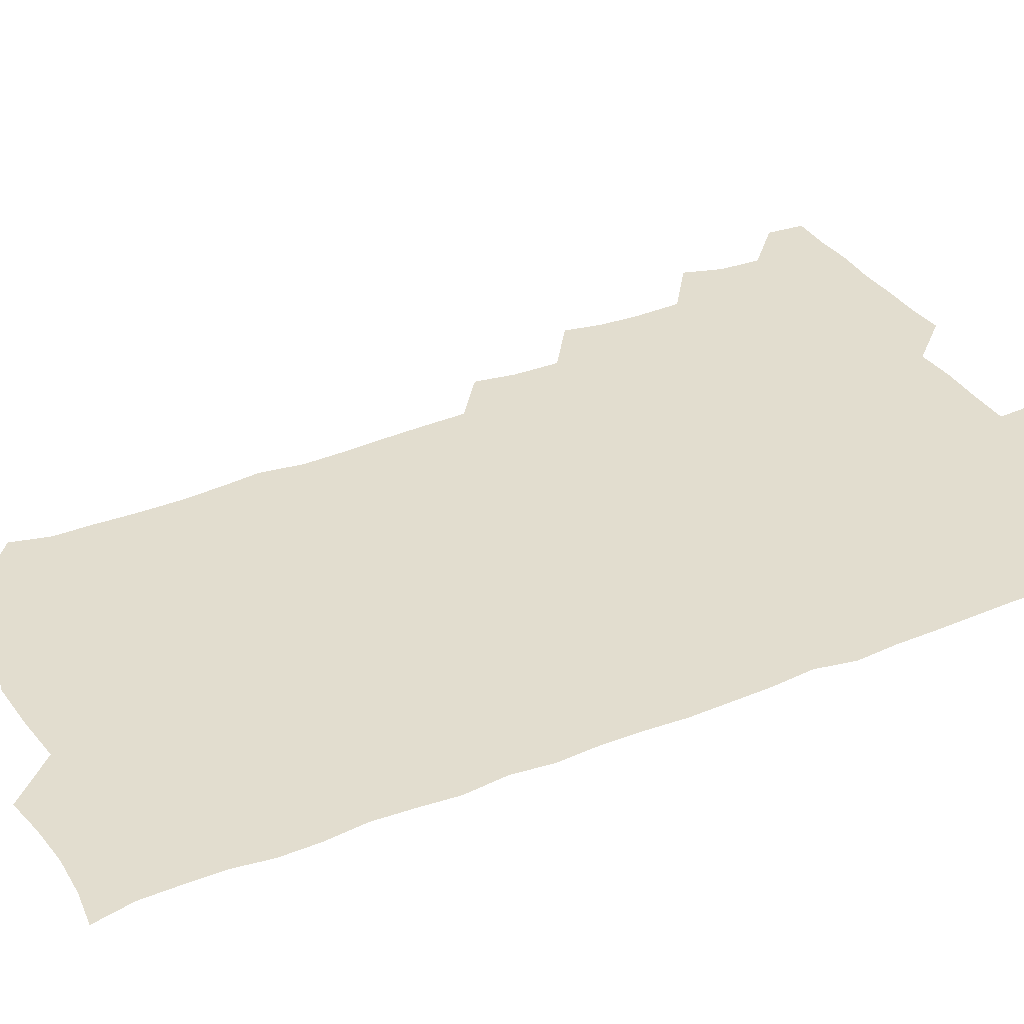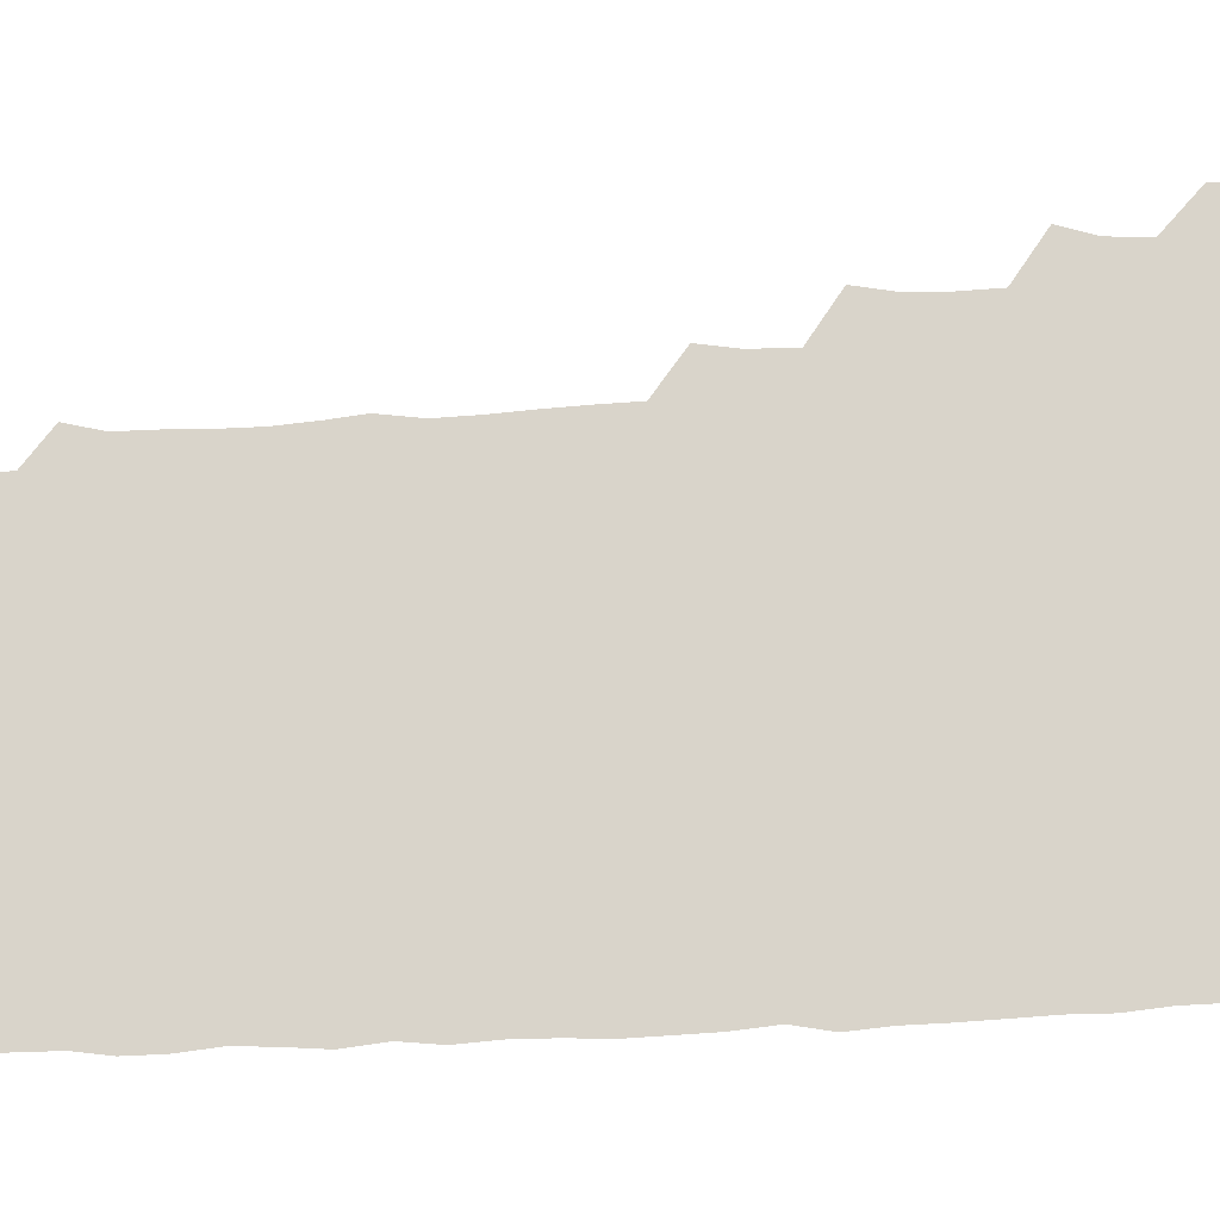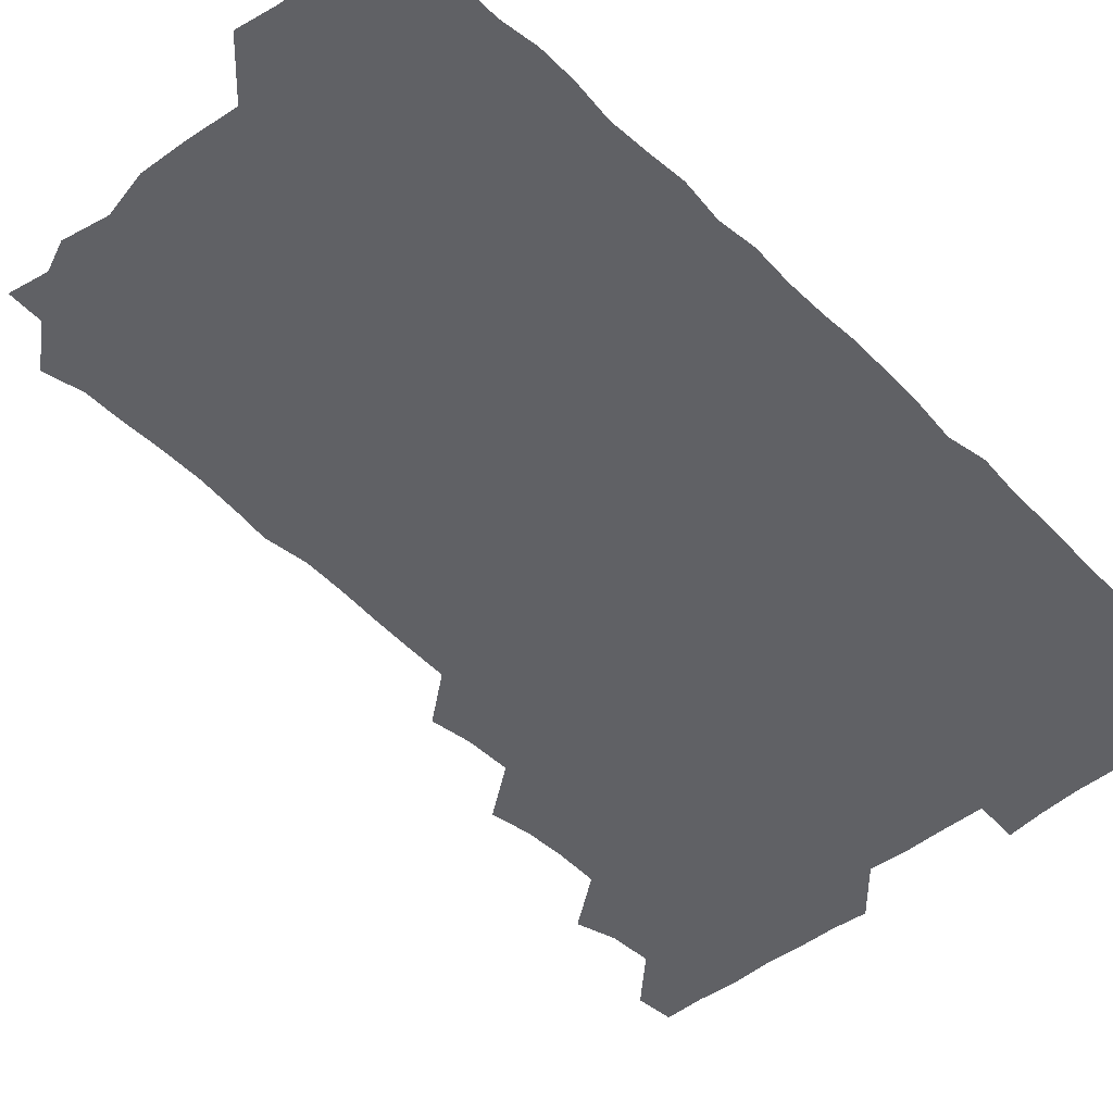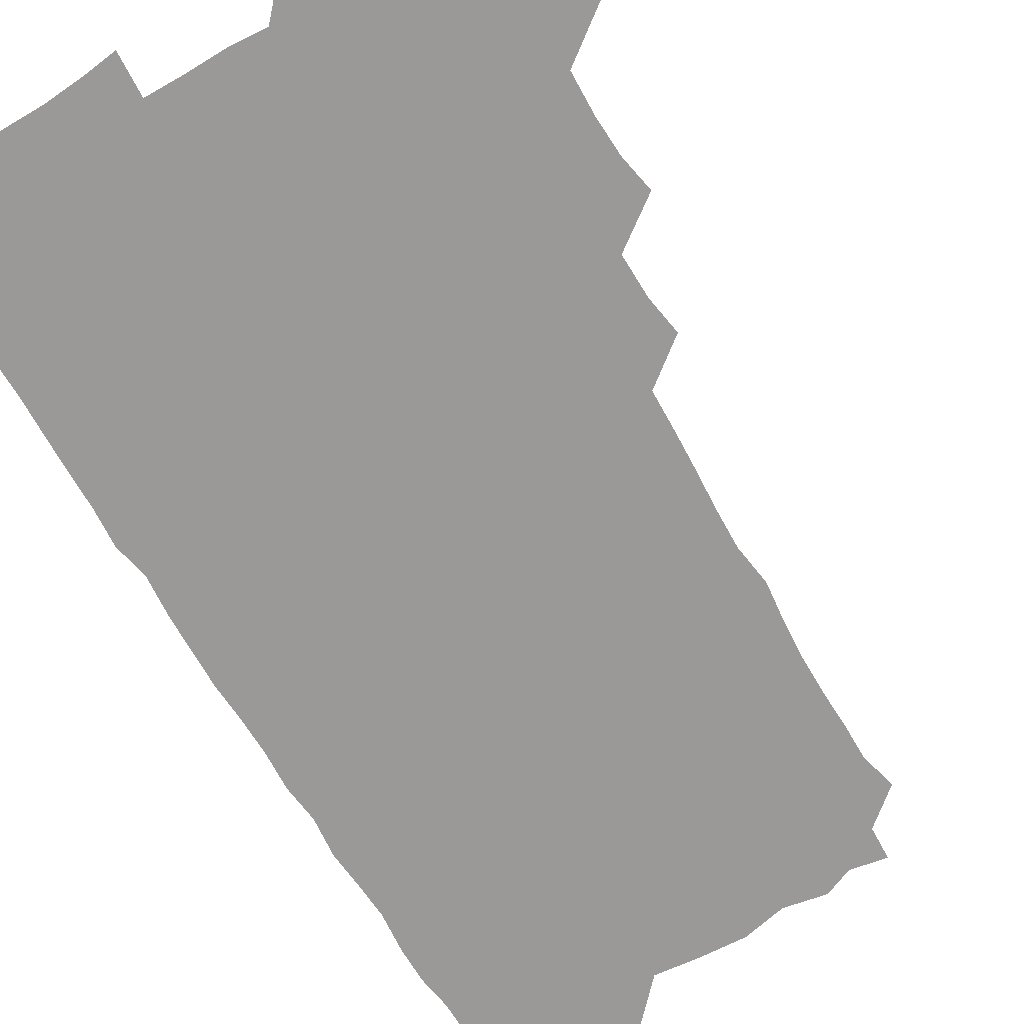
<metadata>
{"format":"obj","ext":"obj","renderer":"f3d","projection":"perspective","resolution":1024,"background":"white","views":[{"elev":35.0,"azim":61.9,"up":"+Z"},{"elev":74.8,"azim":87.4,"up":"+Z"},{"elev":-47.7,"azim":42.0,"up":"+Z"},{"elev":-68.9,"azim":-149.6,"up":"+Z"}]}
</metadata>
<code>
v 464.6 556.2 0
v 465.9 570.5 0
v 475.8 509.7 0
v 480.4 524.2 0
v 481.2 540.1 0
v 482 555.3 0
v 481.2 570.3 0
v 492 448.3 0
v 494.8 463.1 0
v 495.5 478.6 0
v 495 495.3 0
v 497.9 511.7 0
v 497.3 525.9 0
v 497 540.5 0
v 496.8 555.2 0
v 495.7 571.4 0
v 507.9 402.1 0
v 510.4 417.4 0
v 510.8 434.6 0
v 511.7 450.9 0
v 511.7 465.9 0
v 509.3 479.8 0
v 512 496.4 0
v 512.7 511.6 0
v 512.2 525.8 0
v 511.8 540.6 0
v 511.4 555.7 0
v 511.2 570.7 0
v 523.7 219.2 0
v 527.3 233.5 0
v 527.3 247.3 0
v 527.8 262.5 0
v 527.8 279.4 0
v 526.6 295.7 0
v 525.2 309.1 0
v 527.5 325.4 0
v 527.1 341 0
v 526.2 356.6 0
v 525.5 372.2 0
v 525.1 388.8 0
v 525.6 404.9 0
v 526.1 420.5 0
v 525.9 435.4 0
v 527 451.4 0
v 527.6 466.9 0
v 526.9 481.7 0
v 526.1 496.4 0
v 526.2 511.1 0
v 526.4 525.8 0
v 526.8 540.4 0
v 526.2 556 0
v 526.1 571.5 0
v 538.4 194.3 0
v 537.9 207.3 0
v 539.4 222 0
v 543.7 239.7 0
v 543.4 254.9 0
v 543.5 270.4 0
v 542.4 284.6 0
v 542.9 300.1 0
v 541.5 314.3 0
v 543.4 331.1 0
v 541.9 345 0
v 542 360.5 0
v 542.1 376 0
v 541.2 390.7 0
v 541.3 406.1 0
v 542.6 422.3 0
v 542.2 436.9 0
v 541.5 451.3 0
v 541.6 466.4 0
v 541.9 481.6 0
v 542 496.4 0
v 542 511.1 0
v 542.2 525.6 0
v 541.5 540.7 0
v 540.9 556.3 0
v 540.7 571.6 0
v 552.7 196.8 0
v 556.5 211.3 0
v 557.8 227.8 0
v 557.7 242.1 0
v 558.7 258.2 0
v 558.4 272.8 0
v 557.8 287.1 0
v 557.4 301.8 0
v 556.8 316.2 0
v 558 332.8 0
v 557.4 347.1 0
v 557.4 362.2 0
v 556.4 376.3 0
v 556.2 391.2 0
v 556 406 0
v 557.1 422.1 0
v 556.9 436.8 0
v 556.4 451.3 0
v 556.9 466.7 0
v 556.9 481.6 0
v 557 496.3 0
v 557.3 511 0
v 557.5 525.1 0
v 556.7 540 0
v 555.4 556.1 0
v 554.3 572.8 0
v 563.8 192.1 0
v 571.7 214.2 0
v 572.9 229 0
v 572.4 243 0
v 572.6 258.1 0
v 572.2 272.3 0
v 572.1 287.4 0
v 571.6 301.6 0
v 572 317.5 0
v 572 332.6 0
v 572.2 347.7 0
v 572.1 362.6 0
v 571.9 377.2 0
v 572.1 392.5 0
v 572 407.3 0
v 571.3 421.5 0
v 571.4 436.5 0
v 571.2 451.2 0
v 571.9 466.9 0
v 571.3 481.3 0
v 571.8 496.4 0
v 572 511 0
v 571.7 525.4 0
v 571.2 540.2 0
v 570.1 555.5 0
v 580.4 195.2 0
v 586.7 214.9 0
v 587.9 230.7 0
v 587 243.2 0
v 587.1 258 0
v 587 272.9 0
v 586.4 286.8 0
v 586.5 302 0
v 586.5 317.1 0
v 586.3 332 0
v 586.6 348.2 0
v 586.5 361.8 0
v 586.8 377.7 0
v 586.7 392.4 0
v 586.5 407.1 0
v 586.9 422.5 0
v 586 436.4 0
v 586.6 452 0
v 586.6 466.8 0
v 586.3 481.5 0
v 586.3 496.3 0
v 586.5 510.9 0
v 586.3 525.7 0
v 586 540.9 0
v 585.2 556.5 0
v 597.3 191.5 0
v 601 214.1 0
v 601.7 228.7 0
v 601.3 241.9 0
v 601.4 257.7 0
v 601.6 273 0
v 601.4 287.7 0
v 601.5 302.9 0
v 601.5 318.2 0
v 601.3 332.4 0
v 601.1 346 0
v 601.2 362.1 0
v 601.3 377.5 0
v 601.3 392.6 0
v 601.2 406.9 0
v 601.4 422.7 0
v 601 436.7 0
v 601.5 452.4 0
v 601.3 466.7 0
v 601 481.4 0
v 600.9 495.9 0
v 601.3 510.9 0
v 601.3 525.7 0
v 601.4 540.5 0
v 601 556.2 0
v 615.2 192.4 0
v 616 212.3 0
v 616.1 229.1 0
v 616.3 243 0
v 616.1 257.5 0
v 616.2 273.3 0
v 616.1 287.1 0
v 616.1 302.4 0
v 616.1 317.3 0
v 616 332.4 0
v 615.9 346.9 0
v 615.8 362.6 0
v 616.3 376.1 0
v 616 391.8 0
v 616 406.4 0
v 615.9 422.3 0
v 616 437.2 0
v 616 452.1 0
v 616 466.8 0
v 616.1 481.6 0
v 616.4 496.4 0
v 616.1 511.1 0
v 616.2 525.7 0
v 616.5 540.1 0
v 616.7 556.4 0
v 615.7 573.7 0
v 633.4 194.3 0
v 631.1 213.5 0
v 630.7 228.5 0
v 630.6 243.7 0
v 630.9 257.6 0
v 630.6 273.4 0
v 630.7 287.6 0
v 630.6 302.9 0
v 630.9 317.3 0
v 630.7 333 0
v 630.6 347.9 0
v 630.9 360.8 0
v 630.8 378 0
v 630.6 392.8 0
v 630.8 406.7 0
v 630.7 422.2 0
v 630.7 437.1 0
v 630.5 452.3 0
v 630.7 466.6 0
v 631.2 481 0
v 630.9 496.7 0
v 631 511.1 0
v 631.1 525.6 0
v 631.1 540.5 0
v 631.3 554.9 0
v 629.4 571.9 0
v 649.8 176.8 0
v 646.6 196.4 0
v 645.7 212.8 0
v 645.3 228.4 0
v 645.3 242.7 0
v 645.1 259.1 0
v 645 273.8 0
v 645.2 288.1 0
v 645.6 301.2 0
v 644.9 319.4 0
v 645.4 332.5 0
v 645 348.3 0
v 645.3 362.6 0
v 645.4 377.3 0
v 645 392.3 0
v 645.9 406 0
v 645.2 422.7 0
v 645.5 436.8 0
v 645.4 451.8 0
v 645.6 466.5 0
v 645.8 481.3 0
v 645.7 496.5 0
v 646 511.1 0
v 645.9 525.8 0
v 645.9 540.7 0
v 645.8 555.4 0
v 645 570.7 0
v 663.9 179.2 0
v 661.5 196 0
v 660.2 212.6 0
v 659.6 228.6 0
v 659.8 243 0
v 659.3 258.8 0
v 659.6 273.1 0
v 659.1 288.9 0
v 660 302.2 0
v 659.4 318.3 0
v 659.5 333.3 0
v 659.5 348 0
v 660.1 361.9 0
v 659.7 377.5 0
v 660.9 391.2 0
v 659.9 407.7 0
v 659.8 422.4 0
v 660.1 436.9 0
v 660.3 451.5 0
v 660.1 466.6 0
v 660.5 480.9 0
v 659.7 497.4 0
v 660.4 511.2 0
v 660.7 525.9 0
v 660.7 540.6 0
v 660.8 555.8 0
v 660.6 570.7 0
v 678.9 180.6 0
v 676.3 196.3 0
v 675.4 211.5 0
v 674.7 227 0
v 674.1 242.8 0
v 675 256.6 0
v 674.2 272.5 0
v 674.3 287.4 0
v 674.4 302.2 0
v 673.8 317.7 0
v 675.7 330.8 0
v 674.1 347.5 0
v 673.8 362.8 0
v 674.3 377.1 0
v 675 391.4 0
v 674.6 407 0
v 675.4 421.3 0
v 674.9 436.7 0
v 674.6 451.8 0
v 674.8 466.5 0
v 674.9 481.4 0
v 674.3 496.6 0
v 675.8 510.9 0
v 675.1 526.3 0
v 675.1 540.5 0
v 675.8 555.8 0
v 675.9 571.1 0
v 693.7 180.3 0
v 691.7 194.2 0
v 689.5 210.9 0
v 689 226.2 0
v 689.7 240.7 0
v 689 256.1 0
v 689.1 270.6 0
v 689.8 285.2 0
v 689.1 301.1 0
v 688 316.7 0
v 689.1 331.1 0
v 689.5 345.7 0
v 688.7 361.3 0
v 690.7 375.3 0
v 689 391.4 0
v 689.9 405.7 0
v 689.8 420.9 0
v 689 436.9 0
v 688.6 451.5 0
v 689.7 465.8 0
v 690 480.7 0
v 691 495.6 0
v 689.9 511.3 0
v 690.5 525.8 0
v 690.8 540.8 0
v 690.6 555.6 0
v 690.9 570.9 0
v 707.5 178.6 0
v 704.6 193.3 0
v 704.5 207.1 0
v 704.7 221.6 0
v 706.8 235.2 0
v 706.9 249.7 0
v 705.4 265.3 0
v 706.4 280 0
v 707.7 294.5 0
v 706.1 310.6 0
v 707.9 325.4 0
v 707.1 341 0
v 707.4 356.5 0
v 708.3 371.3 0
v 708 386.5 0
v 707.7 401.7 0
v 706.4 417.7 0
v 709.3 432.5 0
v 708.2 448 0
v 708 463.2 0
v 707.7 478.6 0
v 707.2 493.9 0
v 707.5 509 0
v 706.2 525 0
v 706 540.6 0
v 706.1 555.8 0
v 706.1 570.8 0
v 706 586 0
f 5 6 1
f 1 6 2
f 6 7 2
f 11 12 3
f 3 12 4
f 12 13 4
f 4 13 5
f 13 14 5
f 5 14 6
f 14 15 6
f 6 15 7
f 15 16 7
f 19 20 8
f 8 20 9
f 20 21 9
f 9 21 10
f 21 22 10
f 10 22 11
f 22 23 11
f 11 23 12
f 23 24 12
f 12 24 13
f 24 25 13
f 13 25 14
f 25 26 14
f 14 26 15
f 26 27 15
f 15 27 16
f 27 28 16
f 40 41 17
f 17 41 18
f 41 42 18
f 18 42 19
f 42 43 19
f 19 43 20
f 43 44 20
f 20 44 21
f 44 45 21
f 21 45 22
f 45 46 22
f 22 46 23
f 46 47 23
f 23 47 24
f 47 48 24
f 24 48 25
f 48 49 25
f 25 49 26
f 49 50 26
f 26 50 27
f 50 51 27
f 27 51 28
f 51 52 28
f 54 55 29
f 29 55 30
f 55 56 30
f 30 56 31
f 56 57 31
f 31 57 32
f 57 58 32
f 32 58 33
f 58 59 33
f 33 59 34
f 59 60 34
f 34 60 35
f 60 61 35
f 35 61 36
f 61 62 36
f 36 62 37
f 62 63 37
f 37 63 38
f 63 64 38
f 38 64 39
f 64 65 39
f 39 65 40
f 65 66 40
f 40 66 41
f 66 67 41
f 41 67 42
f 67 68 42
f 42 68 43
f 68 69 43
f 43 69 44
f 69 70 44
f 44 70 45
f 70 71 45
f 45 71 46
f 71 72 46
f 46 72 47
f 72 73 47
f 47 73 48
f 73 74 48
f 48 74 49
f 74 75 49
f 49 75 50
f 75 76 50
f 50 76 51
f 76 77 51
f 51 77 52
f 77 78 52
f 53 79 54
f 79 80 54
f 54 80 55
f 80 81 55
f 55 81 56
f 81 82 56
f 56 82 57
f 82 83 57
f 57 83 58
f 83 84 58
f 58 84 59
f 84 85 59
f 59 85 60
f 85 86 60
f 60 86 61
f 86 87 61
f 61 87 62
f 87 88 62
f 62 88 63
f 88 89 63
f 63 89 64
f 89 90 64
f 64 90 65
f 90 91 65
f 65 91 66
f 91 92 66
f 66 92 67
f 92 93 67
f 67 93 68
f 93 94 68
f 68 94 69
f 94 95 69
f 69 95 70
f 95 96 70
f 70 96 71
f 96 97 71
f 71 97 72
f 97 98 72
f 72 98 73
f 98 99 73
f 73 99 74
f 99 100 74
f 74 100 75
f 100 101 75
f 75 101 76
f 101 102 76
f 76 102 77
f 102 103 77
f 77 103 78
f 103 104 78
f 79 105 80
f 105 106 80
f 80 106 81
f 106 107 81
f 81 107 82
f 107 108 82
f 82 108 83
f 108 109 83
f 83 109 84
f 109 110 84
f 84 110 85
f 110 111 85
f 85 111 86
f 111 112 86
f 86 112 87
f 112 113 87
f 87 113 88
f 113 114 88
f 88 114 89
f 114 115 89
f 89 115 90
f 115 116 90
f 90 116 91
f 116 117 91
f 91 117 92
f 117 118 92
f 92 118 93
f 118 119 93
f 93 119 94
f 119 120 94
f 94 120 95
f 120 121 95
f 95 121 96
f 121 122 96
f 96 122 97
f 122 123 97
f 97 123 98
f 123 124 98
f 98 124 99
f 124 125 99
f 99 125 100
f 125 126 100
f 100 126 101
f 126 127 101
f 101 127 102
f 127 128 102
f 102 128 103
f 128 129 103
f 103 129 104
f 105 130 106
f 130 131 106
f 106 131 107
f 131 132 107
f 107 132 108
f 132 133 108
f 108 133 109
f 133 134 109
f 109 134 110
f 134 135 110
f 110 135 111
f 135 136 111
f 111 136 112
f 136 137 112
f 112 137 113
f 137 138 113
f 113 138 114
f 138 139 114
f 114 139 115
f 139 140 115
f 115 140 116
f 140 141 116
f 116 141 117
f 141 142 117
f 117 142 118
f 142 143 118
f 118 143 119
f 143 144 119
f 119 144 120
f 144 145 120
f 120 145 121
f 145 146 121
f 121 146 122
f 146 147 122
f 122 147 123
f 147 148 123
f 123 148 124
f 148 149 124
f 124 149 125
f 149 150 125
f 125 150 126
f 150 151 126
f 126 151 127
f 151 152 127
f 127 152 128
f 152 153 128
f 128 153 129
f 153 154 129
f 130 155 131
f 155 156 131
f 131 156 132
f 156 157 132
f 132 157 133
f 157 158 133
f 133 158 134
f 158 159 134
f 134 159 135
f 159 160 135
f 135 160 136
f 160 161 136
f 136 161 137
f 161 162 137
f 137 162 138
f 162 163 138
f 138 163 139
f 163 164 139
f 139 164 140
f 164 165 140
f 140 165 141
f 165 166 141
f 141 166 142
f 166 167 142
f 142 167 143
f 167 168 143
f 143 168 144
f 168 169 144
f 144 169 145
f 169 170 145
f 145 170 146
f 170 171 146
f 146 171 147
f 171 172 147
f 147 172 148
f 172 173 148
f 148 173 149
f 173 174 149
f 149 174 150
f 174 175 150
f 150 175 151
f 175 176 151
f 151 176 152
f 176 177 152
f 152 177 153
f 177 178 153
f 153 178 154
f 178 179 154
f 155 180 156
f 180 181 156
f 156 181 157
f 181 182 157
f 157 182 158
f 182 183 158
f 158 183 159
f 183 184 159
f 159 184 160
f 184 185 160
f 160 185 161
f 185 186 161
f 161 186 162
f 186 187 162
f 162 187 163
f 187 188 163
f 163 188 164
f 188 189 164
f 164 189 165
f 189 190 165
f 165 190 166
f 190 191 166
f 166 191 167
f 191 192 167
f 167 192 168
f 192 193 168
f 168 193 169
f 193 194 169
f 169 194 170
f 194 195 170
f 170 195 171
f 195 196 171
f 171 196 172
f 196 197 172
f 172 197 173
f 197 198 173
f 173 198 174
f 198 199 174
f 174 199 175
f 199 200 175
f 175 200 176
f 200 201 176
f 176 201 177
f 201 202 177
f 177 202 178
f 202 203 178
f 178 203 179
f 203 204 179
f 180 206 181
f 206 207 181
f 181 207 182
f 207 208 182
f 182 208 183
f 208 209 183
f 183 209 184
f 209 210 184
f 184 210 185
f 210 211 185
f 185 211 186
f 211 212 186
f 186 212 187
f 212 213 187
f 187 213 188
f 213 214 188
f 188 214 189
f 214 215 189
f 189 215 190
f 215 216 190
f 190 216 191
f 216 217 191
f 191 217 192
f 217 218 192
f 192 218 193
f 218 219 193
f 193 219 194
f 219 220 194
f 194 220 195
f 220 221 195
f 195 221 196
f 221 222 196
f 196 222 197
f 222 223 197
f 197 223 198
f 223 224 198
f 198 224 199
f 224 225 199
f 199 225 200
f 225 226 200
f 200 226 201
f 226 227 201
f 201 227 202
f 227 228 202
f 202 228 203
f 228 229 203
f 203 229 204
f 229 230 204
f 204 230 205
f 230 231 205
f 232 233 206
f 206 233 207
f 233 234 207
f 207 234 208
f 234 235 208
f 208 235 209
f 235 236 209
f 209 236 210
f 236 237 210
f 210 237 211
f 237 238 211
f 211 238 212
f 238 239 212
f 212 239 213
f 239 240 213
f 213 240 214
f 240 241 214
f 214 241 215
f 241 242 215
f 215 242 216
f 242 243 216
f 216 243 217
f 243 244 217
f 217 244 218
f 244 245 218
f 218 245 219
f 245 246 219
f 219 246 220
f 246 247 220
f 220 247 221
f 247 248 221
f 221 248 222
f 248 249 222
f 222 249 223
f 249 250 223
f 223 250 224
f 250 251 224
f 224 251 225
f 251 252 225
f 225 252 226
f 252 253 226
f 226 253 227
f 253 254 227
f 227 254 228
f 254 255 228
f 228 255 229
f 255 256 229
f 229 256 230
f 256 257 230
f 230 257 231
f 257 258 231
f 232 259 233
f 259 260 233
f 233 260 234
f 260 261 234
f 234 261 235
f 261 262 235
f 235 262 236
f 262 263 236
f 236 263 237
f 263 264 237
f 237 264 238
f 264 265 238
f 238 265 239
f 265 266 239
f 239 266 240
f 266 267 240
f 240 267 241
f 267 268 241
f 241 268 242
f 268 269 242
f 242 269 243
f 269 270 243
f 243 270 244
f 270 271 244
f 244 271 245
f 271 272 245
f 245 272 246
f 272 273 246
f 246 273 247
f 273 274 247
f 247 274 248
f 274 275 248
f 248 275 249
f 275 276 249
f 249 276 250
f 276 277 250
f 250 277 251
f 277 278 251
f 251 278 252
f 278 279 252
f 252 279 253
f 279 280 253
f 253 280 254
f 280 281 254
f 254 281 255
f 281 282 255
f 255 282 256
f 282 283 256
f 256 283 257
f 283 284 257
f 257 284 258
f 284 285 258
f 259 286 260
f 286 287 260
f 260 287 261
f 287 288 261
f 261 288 262
f 288 289 262
f 262 289 263
f 289 290 263
f 263 290 264
f 290 291 264
f 264 291 265
f 291 292 265
f 265 292 266
f 292 293 266
f 266 293 267
f 293 294 267
f 267 294 268
f 294 295 268
f 268 295 269
f 295 296 269
f 269 296 270
f 296 297 270
f 270 297 271
f 297 298 271
f 271 298 272
f 298 299 272
f 272 299 273
f 299 300 273
f 273 300 274
f 300 301 274
f 274 301 275
f 301 302 275
f 275 302 276
f 302 303 276
f 276 303 277
f 303 304 277
f 277 304 278
f 304 305 278
f 278 305 279
f 305 306 279
f 279 306 280
f 306 307 280
f 280 307 281
f 307 308 281
f 281 308 282
f 308 309 282
f 282 309 283
f 309 310 283
f 283 310 284
f 310 311 284
f 284 311 285
f 311 312 285
f 286 313 287
f 313 314 287
f 287 314 288
f 314 315 288
f 288 315 289
f 315 316 289
f 289 316 290
f 316 317 290
f 290 317 291
f 317 318 291
f 291 318 292
f 318 319 292
f 292 319 293
f 319 320 293
f 293 320 294
f 320 321 294
f 294 321 295
f 321 322 295
f 295 322 296
f 322 323 296
f 296 323 297
f 323 324 297
f 297 324 298
f 324 325 298
f 298 325 299
f 325 326 299
f 299 326 300
f 326 327 300
f 300 327 301
f 327 328 301
f 301 328 302
f 328 329 302
f 302 329 303
f 329 330 303
f 303 330 304
f 330 331 304
f 304 331 305
f 331 332 305
f 305 332 306
f 332 333 306
f 306 333 307
f 333 334 307
f 307 334 308
f 334 335 308
f 308 335 309
f 335 336 309
f 309 336 310
f 336 337 310
f 310 337 311
f 337 338 311
f 311 338 312
f 338 339 312
f 313 340 314
f 340 341 314
f 314 341 315
f 341 342 315
f 315 342 316
f 342 343 316
f 316 343 317
f 343 344 317
f 317 344 318
f 344 345 318
f 318 345 319
f 345 346 319
f 319 346 320
f 346 347 320
f 320 347 321
f 347 348 321
f 321 348 322
f 348 349 322
f 322 349 323
f 349 350 323
f 323 350 324
f 350 351 324
f 324 351 325
f 351 352 325
f 325 352 326
f 352 353 326
f 326 353 327
f 353 354 327
f 327 354 328
f 354 355 328
f 328 355 329
f 355 356 329
f 329 356 330
f 356 357 330
f 330 357 331
f 357 358 331
f 331 358 332
f 358 359 332
f 332 359 333
f 359 360 333
f 333 360 334
f 360 361 334
f 334 361 335
f 361 362 335
f 335 362 336
f 362 363 336
f 336 363 337
f 363 364 337
f 337 364 338
f 364 365 338
f 338 365 339
f 365 366 339

</code>
